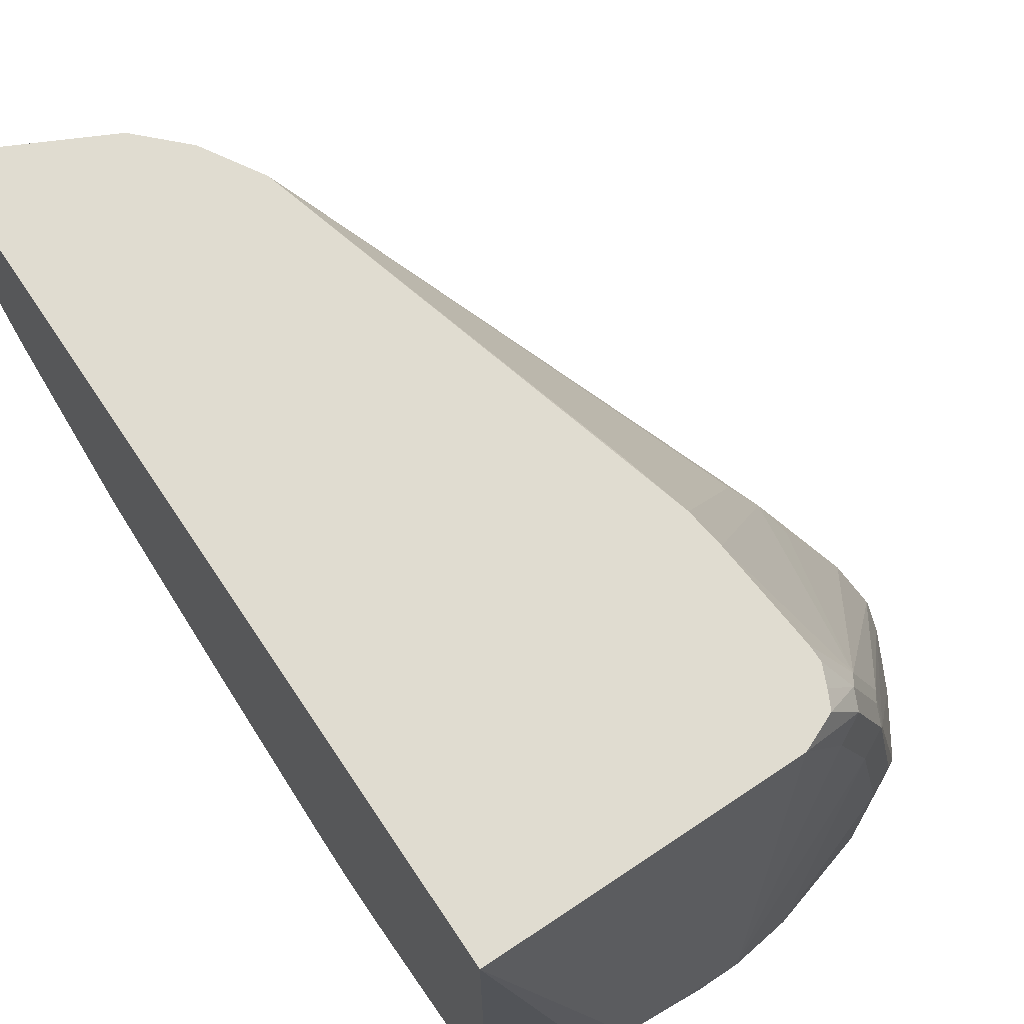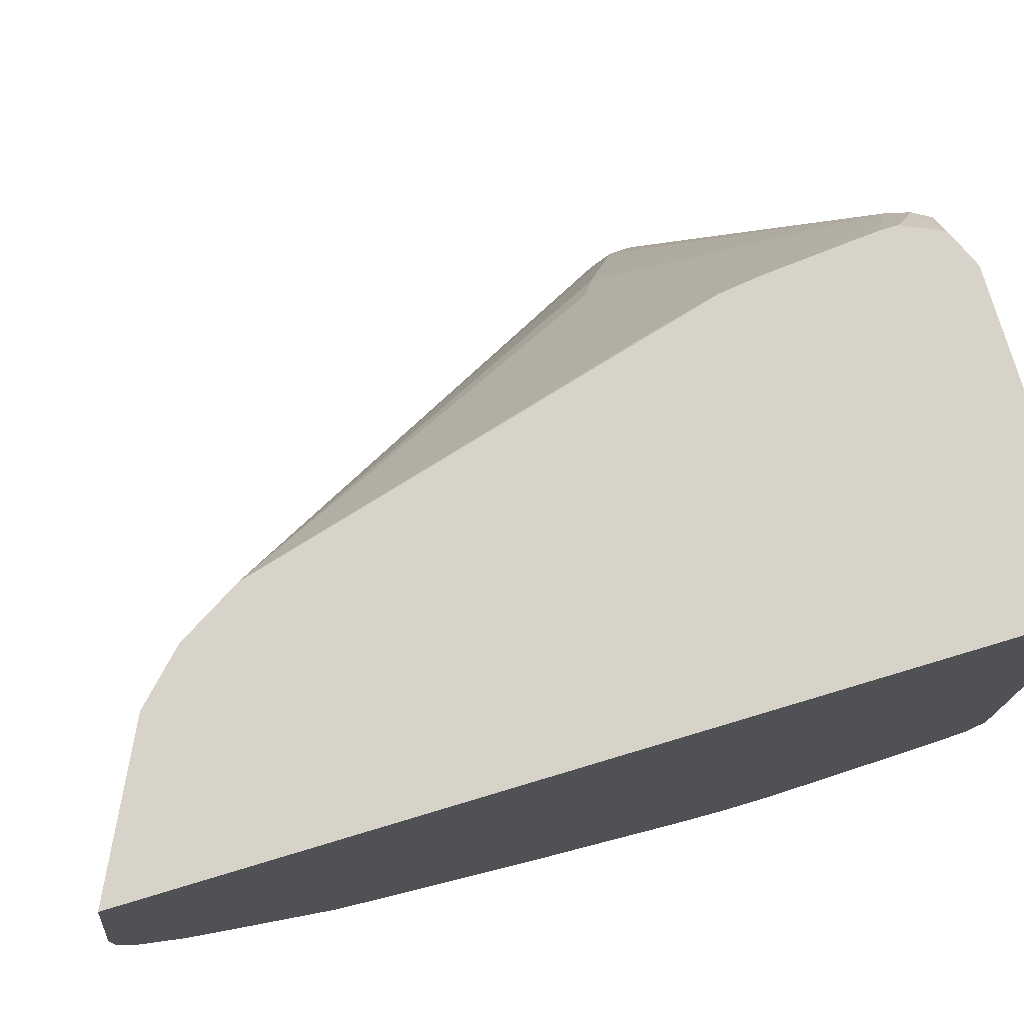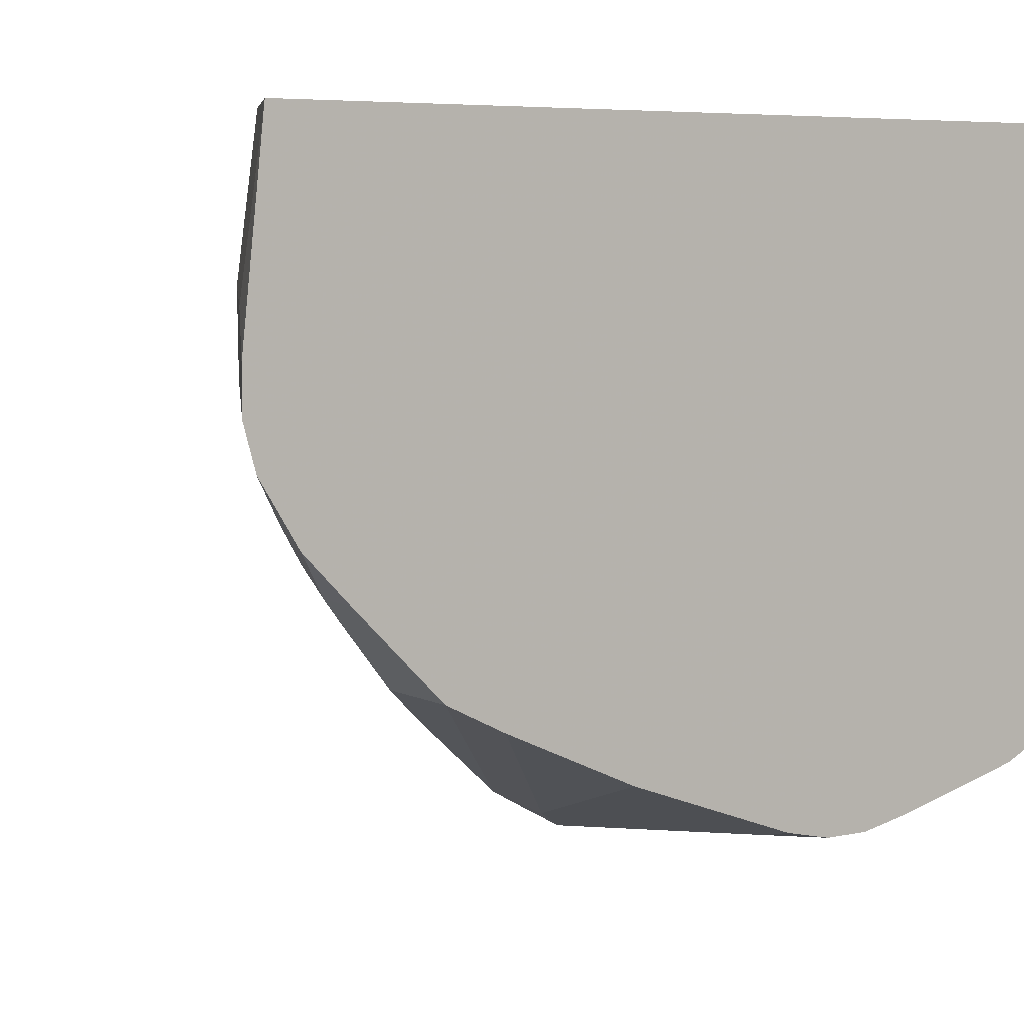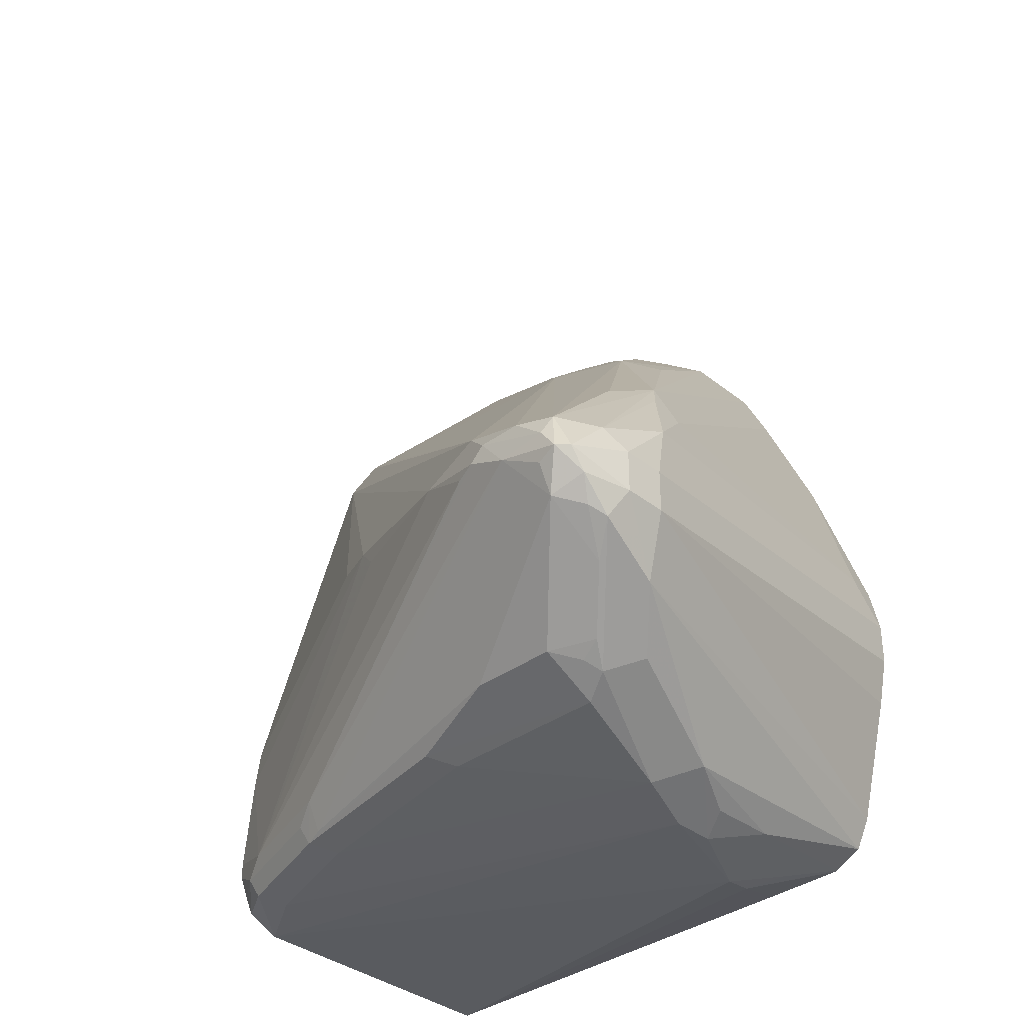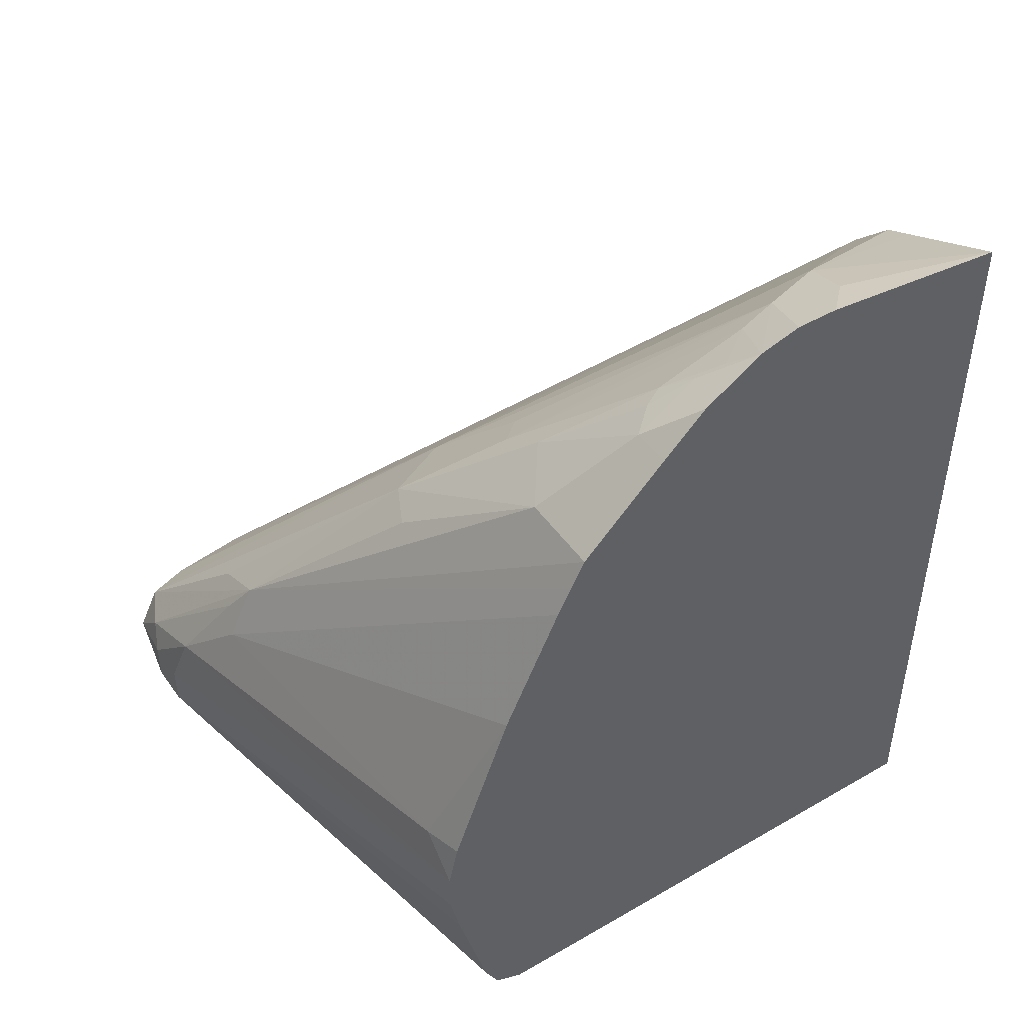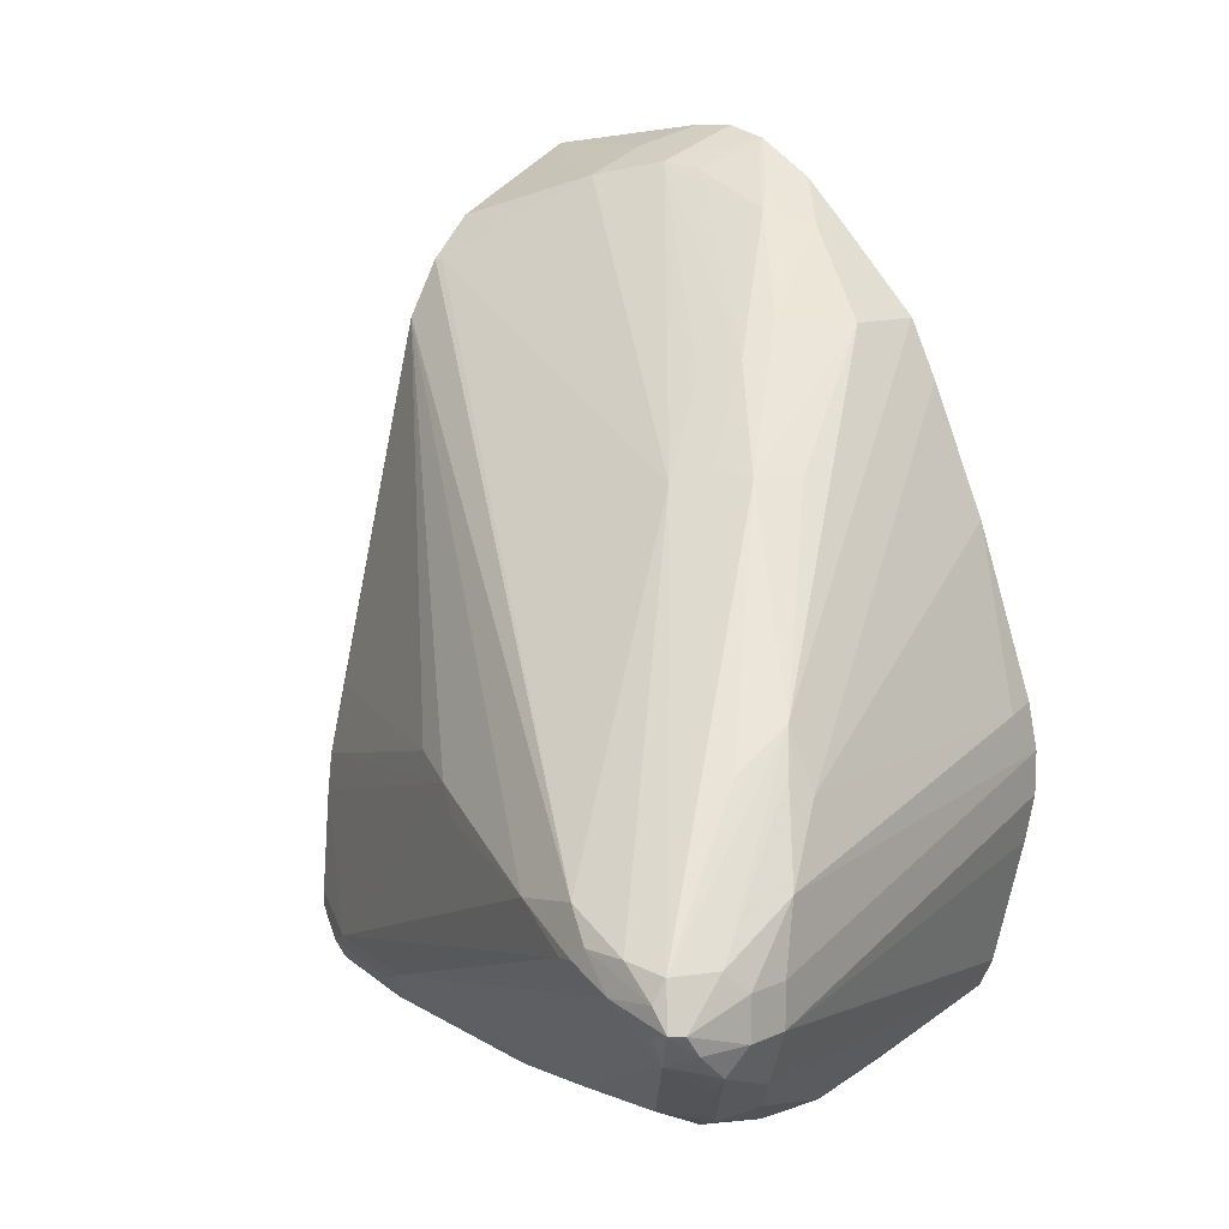
<metadata>
{"format":"obj","ext":"obj","renderer":"f3d","projection":"perspective","resolution":1024,"background":"white","views":[{"elev":69.6,"azim":-33.8,"up":"+Z"},{"elev":76.2,"azim":-106.7,"up":"+Z"},{"elev":5.9,"azim":-124.0,"up":"+Z"},{"elev":-35.8,"azim":133.9,"up":"+Y"},{"elev":47.0,"azim":-123.3,"up":"+Y"},{"elev":11.4,"azim":133.4,"up":"+Y"}]}
</metadata>
<code>
v 0.5896 0.1282 -0.09969
v 0.6008 0.1226 -0.09969
v 0.6315 0.1165 -0.1594
v 0.607 0.1287 -0.1655
v 0.5947 0.1349 -0.1778
v 0.5896 0.1374 -0.1829
v 0.5896 -0.2207 -0.09969
v 0.6377 0.1042 -0.09969
v 0.6193 0.1226 -0.1901
v 0.6193 0.1226 -0.1717
v 0.6499 0.09806 -0.09969
v 0.6683 0.07967 -0.1043
v 0.7234 0.006102 -0.2882
v 0.5947 0.1349 -0.1962
v 0.5896 0.1374 -0.2013
v 0.5896 -0.221 -0.2944
v 0.6285 -0.236 -0.3096
v 0.6438 -0.2391 -0.3127
v 0.7173 -0.2207 -0.09969
v 0.6162 0.1196 -0.2069
v 0.5896 0.1324 -0.2192
v 0.6867 0.04289 -0.2697
v 0.6744 0.04904 -0.282
v 0.6683 0.07967 -0.09969
v 0.8338 -0.1226 -0.3433
v 0.7082 0.009161 -0.3173
v 0.7112 0.01226 -0.3004
v 0.8399 -0.1349 -0.374
v 0.8369 -0.1379 -0.3908
v 0.5896 -0.221 -0.3117
v 0.5896 -0.2209 -0.33
v 0.5896 -0.2207 -0.3311
v 0.6162 -0.2299 -0.3219
v 0.6806 -0.2391 -0.3311
v 0.6989 -0.2391 -0.3311
v 0.7357 -0.2207 -0.1288
v 0.7449 -0.2161 -0.1196
v 0.7322 -0.2142 -0.09969
v 0.6193 0.1042 -0.2453
v 0.6008 0.1226 -0.2269
v 0.607 0.1149 -0.2368
v 0.5896 0.1164 -0.2448
v 0.653 0.06437 -0.2805
v 0.6829 0.05516 -0.09969
v 0.8277 -0.1287 -0.3127
v 0.8369 -0.1379 -0.3403
v 0.8399 -0.141 -0.3494
v 0.8399 -0.1349 -0.3556
v 0.7817 -0.08276 -0.3724
v 0.7541 -0.06743 -0.374
v 0.6897 0.009161 -0.3265
v 0.6254 0.06128 -0.3004
v 0.8415 -0.1471 -0.3885
v 0.8415 -0.1563 -0.3954
v 0.8369 -0.1563 -0.4
v 0.8185 -0.1379 -0.4
v 0.653 -0.2299 -0.3403
v 0.5896 -0.2197 -0.3331
v 0.6867 -0.233 -0.3433
v 0.7112 -0.2268 -0.3556
v 0.7265 -0.2345 -0.3403
v 0.7541 -0.2207 -0.1839
v 0.7633 -0.2161 -0.1747
v 0.748 -0.2084 -0.1165
v 0.7357 -0.2071 -0.09969
v 0.6162 0.1012 -0.2529
v 0.607 0.09806 -0.2636
v 0.5896 0.09806 -0.2636
v 0.7265 -0.1012 -0.1012
v 0.7817 -0.1012 -0.2115
v 0.794 -0.1073 -0.2361
v 0.7258 -0.1019 -0.09969
v 0.8001 -0.1195 -0.2483
v 0.7541 -0.2023 -0.1288
v 0.8369 -0.1425 -0.3403
v 0.7725 -0.2023 -0.1839
v 0.8415 -0.1494 -0.3678
v 0.7633 -0.08276 -0.3816
v 0.7817 -0.1195 -0.4
v 0.7541 -0.09194 -0.3862
v 0.5896 0.04904 -0.3065
v 0.5896 0.06128 -0.3004
v 0.8399 -0.1594 -0.3862
v 0.8338 -0.1717 -0.3862
v 0.83 -0.1655 -0.4
v 0.8093 -0.1655 -0.4047
v 0.8093 -0.1471 -0.4047
v 0.5896 -0.2146 -0.3433
v 0.7664 -0.2084 -0.374
v 0.748 -0.2084 -0.374
v 0.7786 -0.2146 -0.3617
v 0.7725 -0.2207 -0.3494
v 0.7725 -0.2207 -0.2759
v 0.7817 -0.2161 -0.2667
v 0.797 -0.2084 -0.3127
v 0.7664 -0.2146 -0.1839
v 0.7664 -0.2084 -0.1717
v 0.7396 -0.1985 -0.09969
v 0.7336 -0.1309 -0.09969
v 0.7357 -0.1471 -0.09969
v 0.7396 -0.1916 -0.09969
v 0.7909 -0.1471 -0.4047
v 0.5896 -0.1093 -0.3678
v 0.607 -0.09194 -0.3678
v 0.5896 -0.01841 -0.3376
v 0.5896 0.03677 -0.3127
v 0.807 -0.1885 -0.3862
v 0.8231 -0.1747 -0.3954
v 0.797 -0.2084 -0.3494
v 0.8154 -0.1778 -0.3985
v 0.7909 -0.1655 -0.4047
v 0.7848 -0.1901 -0.3924
v 0.5896 -0.2044 -0.3484
v 0.797 -0.1962 -0.3801
v 0.7886 -0.2069 -0.3678
v 0.7863 -0.2115 -0.3586
v 0.5896 -0.1277 -0.3678
v 0.5896 -0.08976 -0.3635
v 0.5896 -0.1483 -0.3635
v 0.5896 -0.1287 -0.3676
v 0.5896 -0.2023 -0.3494
f 57 58 88
f 56 79 78
f 56 87 79
f 55 87 56
f 55 86 87
f 54 77 83
f 53 77 54
f 54 85 55
f 54 84 85
f 54 83 84
f 55 85 86
f 57 88 60
f 61 91 92
f 60 89 61
f 60 88 90
f 60 90 112
f 60 112 89
f 61 89 91
f 61 92 93
f 61 93 62
f 62 93 94
f 62 94 63
f 63 94 95
f 52 68 67
f 63 95 96
f 57 60 59
f 52 82 68
f 44 72 69
f 50 81 82
f 63 96 76
f 38 64 65
f 39 66 41
f 39 43 66
f 41 66 67
f 41 67 42
f 42 67 68
f 43 52 67
f 43 67 66
f 44 69 70
f 44 70 71
f 44 71 45
f 50 82 52
f 45 71 73
f 45 74 75
f 45 75 46
f 46 75 47
f 47 75 76
f 47 76 77
f 47 77 48
f 48 77 53
f 50 52 51
f 50 56 78
f 50 78 79
f 50 79 80
f 50 80 81
f 45 73 74
f 63 76 97
f 88 113 112
f 64 97 76
f 86 102 87
f 86 110 112
f 86 112 111
f 37 64 38
f 88 112 90
f 89 112 110
f 89 110 114
f 89 114 91
f 91 114 115
f 91 115 116
f 91 116 109
f 91 109 92
f 86 111 102
f 92 109 94
f 94 109 95
f 102 111 117
f 102 117 103
f 103 118 104
f 104 118 105
f 107 110 108
f 107 115 114
f 107 114 110
f 109 116 115
f 111 119 120
f 111 120 117
f 111 112 121
f 92 94 93
f 85 110 86
f 85 108 110
f 84 115 107
f 64 76 74
f 64 74 98
f 64 98 65
f 69 72 99
f 69 99 70
f 70 99 71
f 71 99 100
f 71 100 74
f 71 74 73
f 74 76 75
f 74 100 101
f 74 101 98
f 76 96 77
f 77 84 83
f 77 96 84
f 79 87 102
f 79 102 103
f 79 103 104
f 79 104 80
f 80 104 105
f 80 105 106
f 80 106 81
f 84 107 108
f 84 108 85
f 84 96 95
f 84 95 109
f 84 109 115
f 63 97 64
f 37 63 64
f 20 40 21
f 36 62 63
f 1 65 98
f 1 98 101
f 1 101 100
f 1 100 99
f 1 99 72
f 1 72 44
f 1 44 24
f 1 24 11
f 1 11 8
f 1 8 2
f 2 8 3
f 3 9 10
f 1 38 65
f 3 10 5
f 3 8 11
f 3 11 24
f 3 24 12
f 3 12 13
f 3 13 9
f 5 10 9
f 5 9 14
f 5 14 15
f 5 15 6
f 7 16 17
f 7 17 18
f 7 18 19
f 3 5 4
f 9 20 21
f 1 19 38
f 1 16 7
f 111 121 119
f 1 2 3
f 1 3 4
f 1 4 5
f 1 5 6
f 1 6 15
f 1 15 21
f 1 21 42
f 1 42 68
f 1 68 82
f 1 82 81
f 1 81 106
f 1 7 19
f 1 106 105
f 1 118 103
f 1 103 117
f 1 117 120
f 1 120 119
f 1 119 121
f 1 121 113
f 1 113 88
f 1 88 58
f 1 58 32
f 1 32 31
f 1 31 30
f 1 30 16
f 1 105 118
f 36 63 37
f 9 21 15
f 9 13 22
f 24 44 25
f 25 45 46
f 25 46 47
f 25 47 48
f 25 48 28
f 25 44 45
f 26 49 50
f 26 50 51
f 26 51 52
f 26 52 43
f 26 29 49
f 28 48 53
f 23 43 39
f 28 53 29
f 29 54 55
f 29 55 56
f 29 56 50
f 29 50 49
f 32 57 33
f 32 58 57
f 34 57 59
f 34 59 60
f 34 60 35
f 35 60 61
f 35 61 62
f 35 62 36
f 29 53 54
f 9 15 14
f 23 26 43
f 22 27 23
f 9 22 23
f 9 23 20
f 12 24 25
f 12 25 13
f 13 26 27
f 13 27 22
f 13 25 28
f 13 28 29
f 13 29 26
f 16 30 17
f 17 30 31
f 17 31 32
f 23 27 26
f 17 32 33
f 18 33 57
f 18 57 34
f 18 34 35
f 18 35 19
f 19 35 36
f 19 36 37
f 19 37 38
f 20 39 40
f 20 23 39
f 21 40 39
f 21 39 41
f 21 41 42
f 17 33 18
f 112 113 121

</code>
